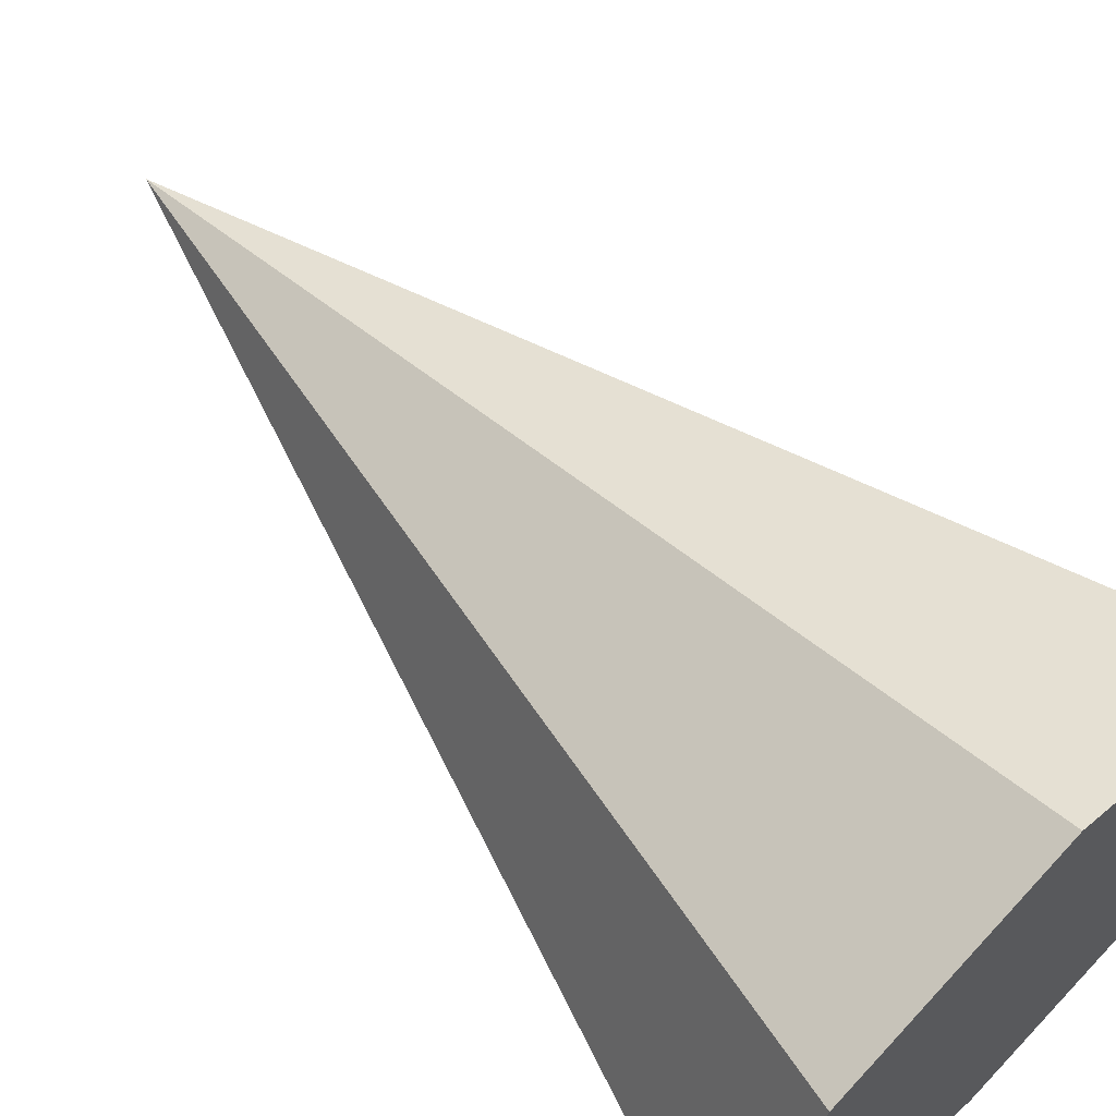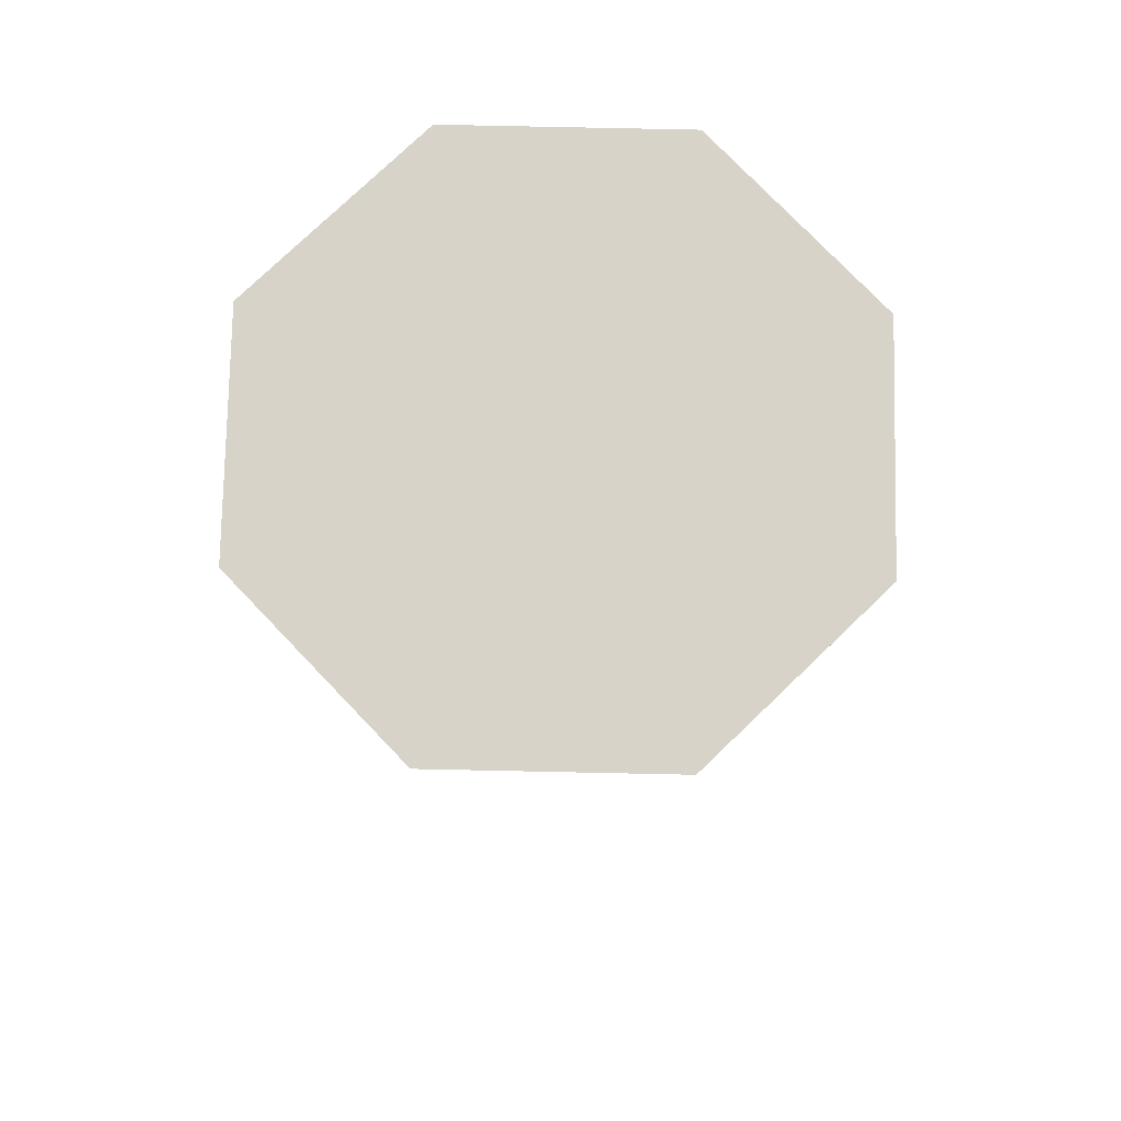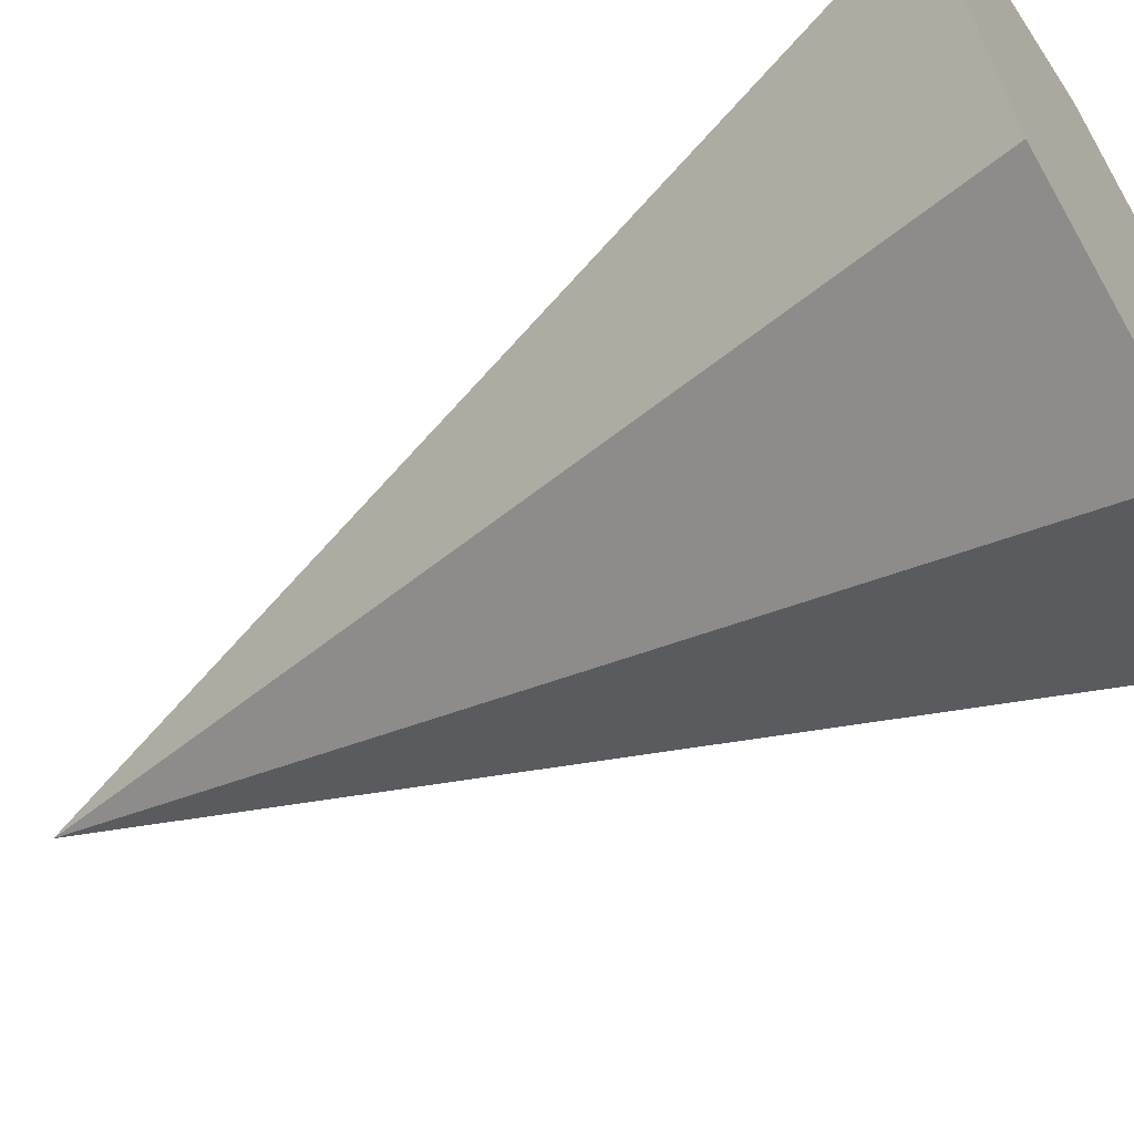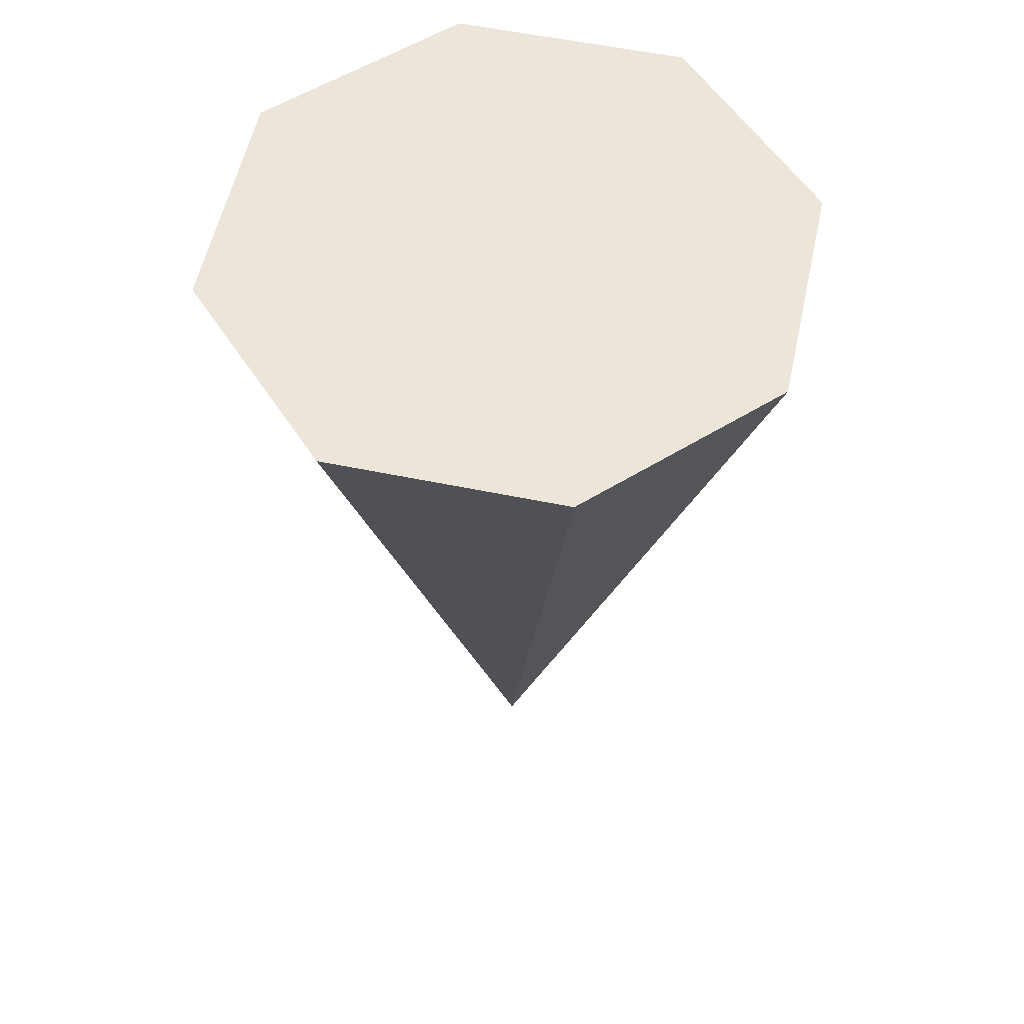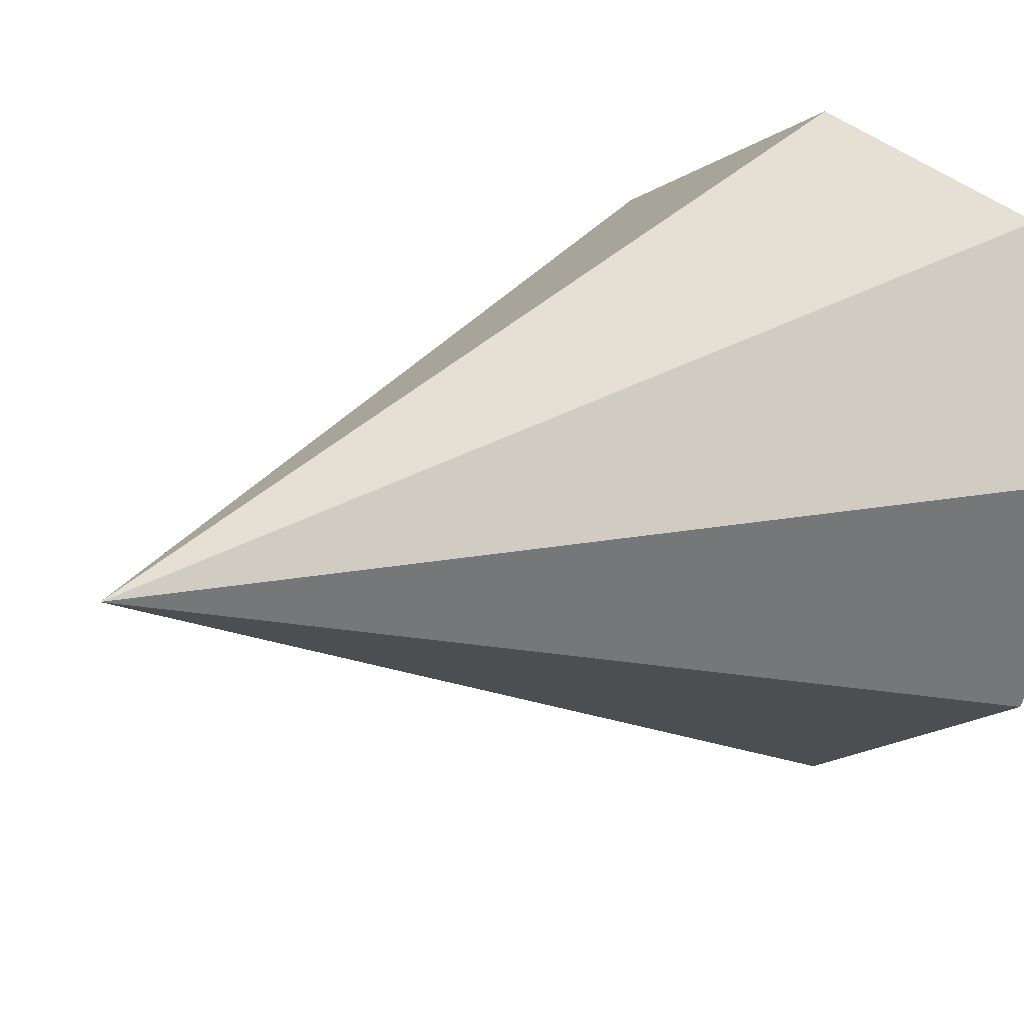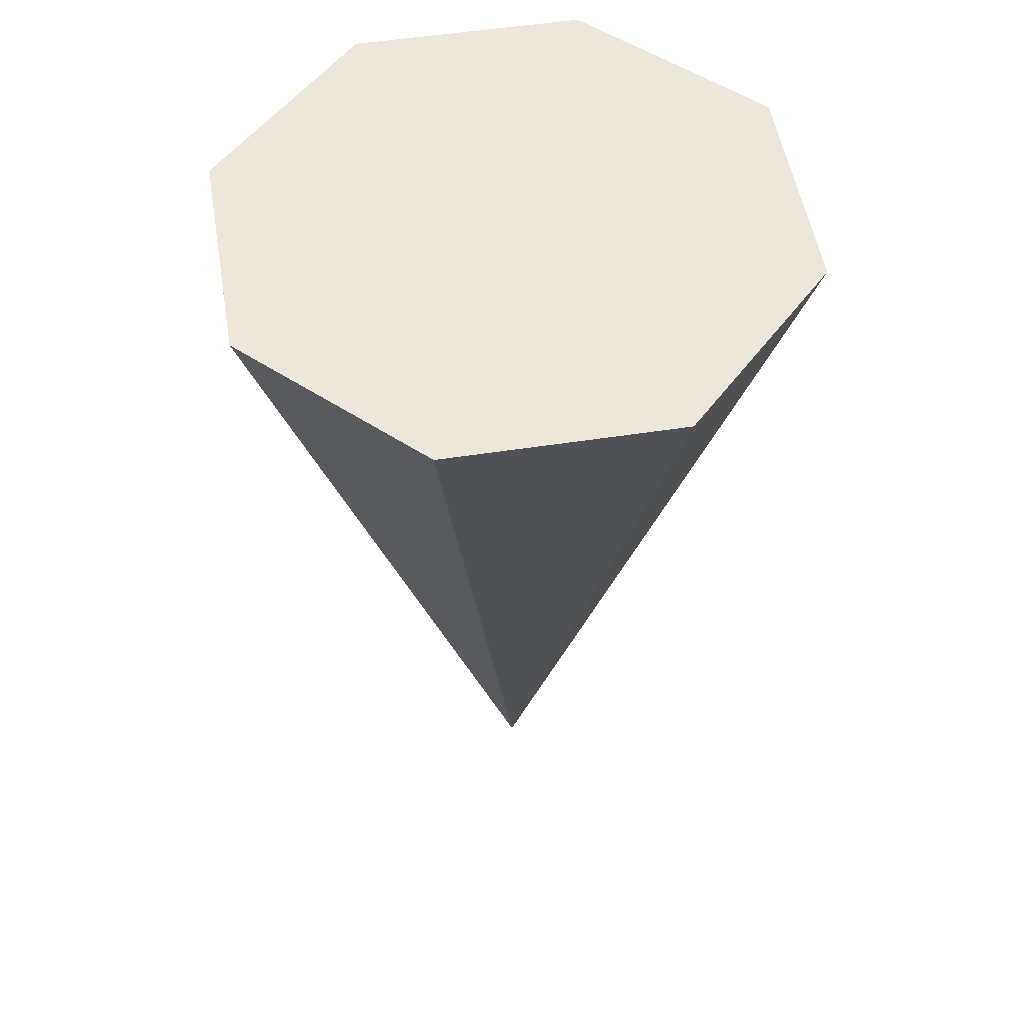
<metadata>
{"format":"obj","ext":"obj","renderer":"f3d","projection":"perspective","resolution":1024,"background":"white","views":[{"elev":65.1,"azim":-44.6,"up":"+Y"},{"elev":77.1,"azim":-66.3,"up":"+Z"},{"elev":-60.4,"azim":-58.7,"up":"+Y"},{"elev":56.3,"azim":34.7,"up":"+Z"},{"elev":9.9,"azim":-141.8,"up":"+Y"},{"elev":52.2,"azim":-122.0,"up":"+Z"}]}
</metadata>
<code>
o Cone_Cone.002
v 0 -1 1.5
v 0.7071 -0.7071 1.5
v 1 0 1.5
v 0.7071 0.7071 1.5
v -0 1 1.5
v 0 -0 -1.5
v -0.7071 0.7071 1.5
v -1 0 1.5
v -0.7071 -0.7071 1.5
f 8 6 9
f 1 6 2
f 7 6 8
f 5 6 7
f 4 6 5
f 3 6 4
f 9 6 1
f 2 6 3
f 1 2 3 4 5 7 8 9

</code>
